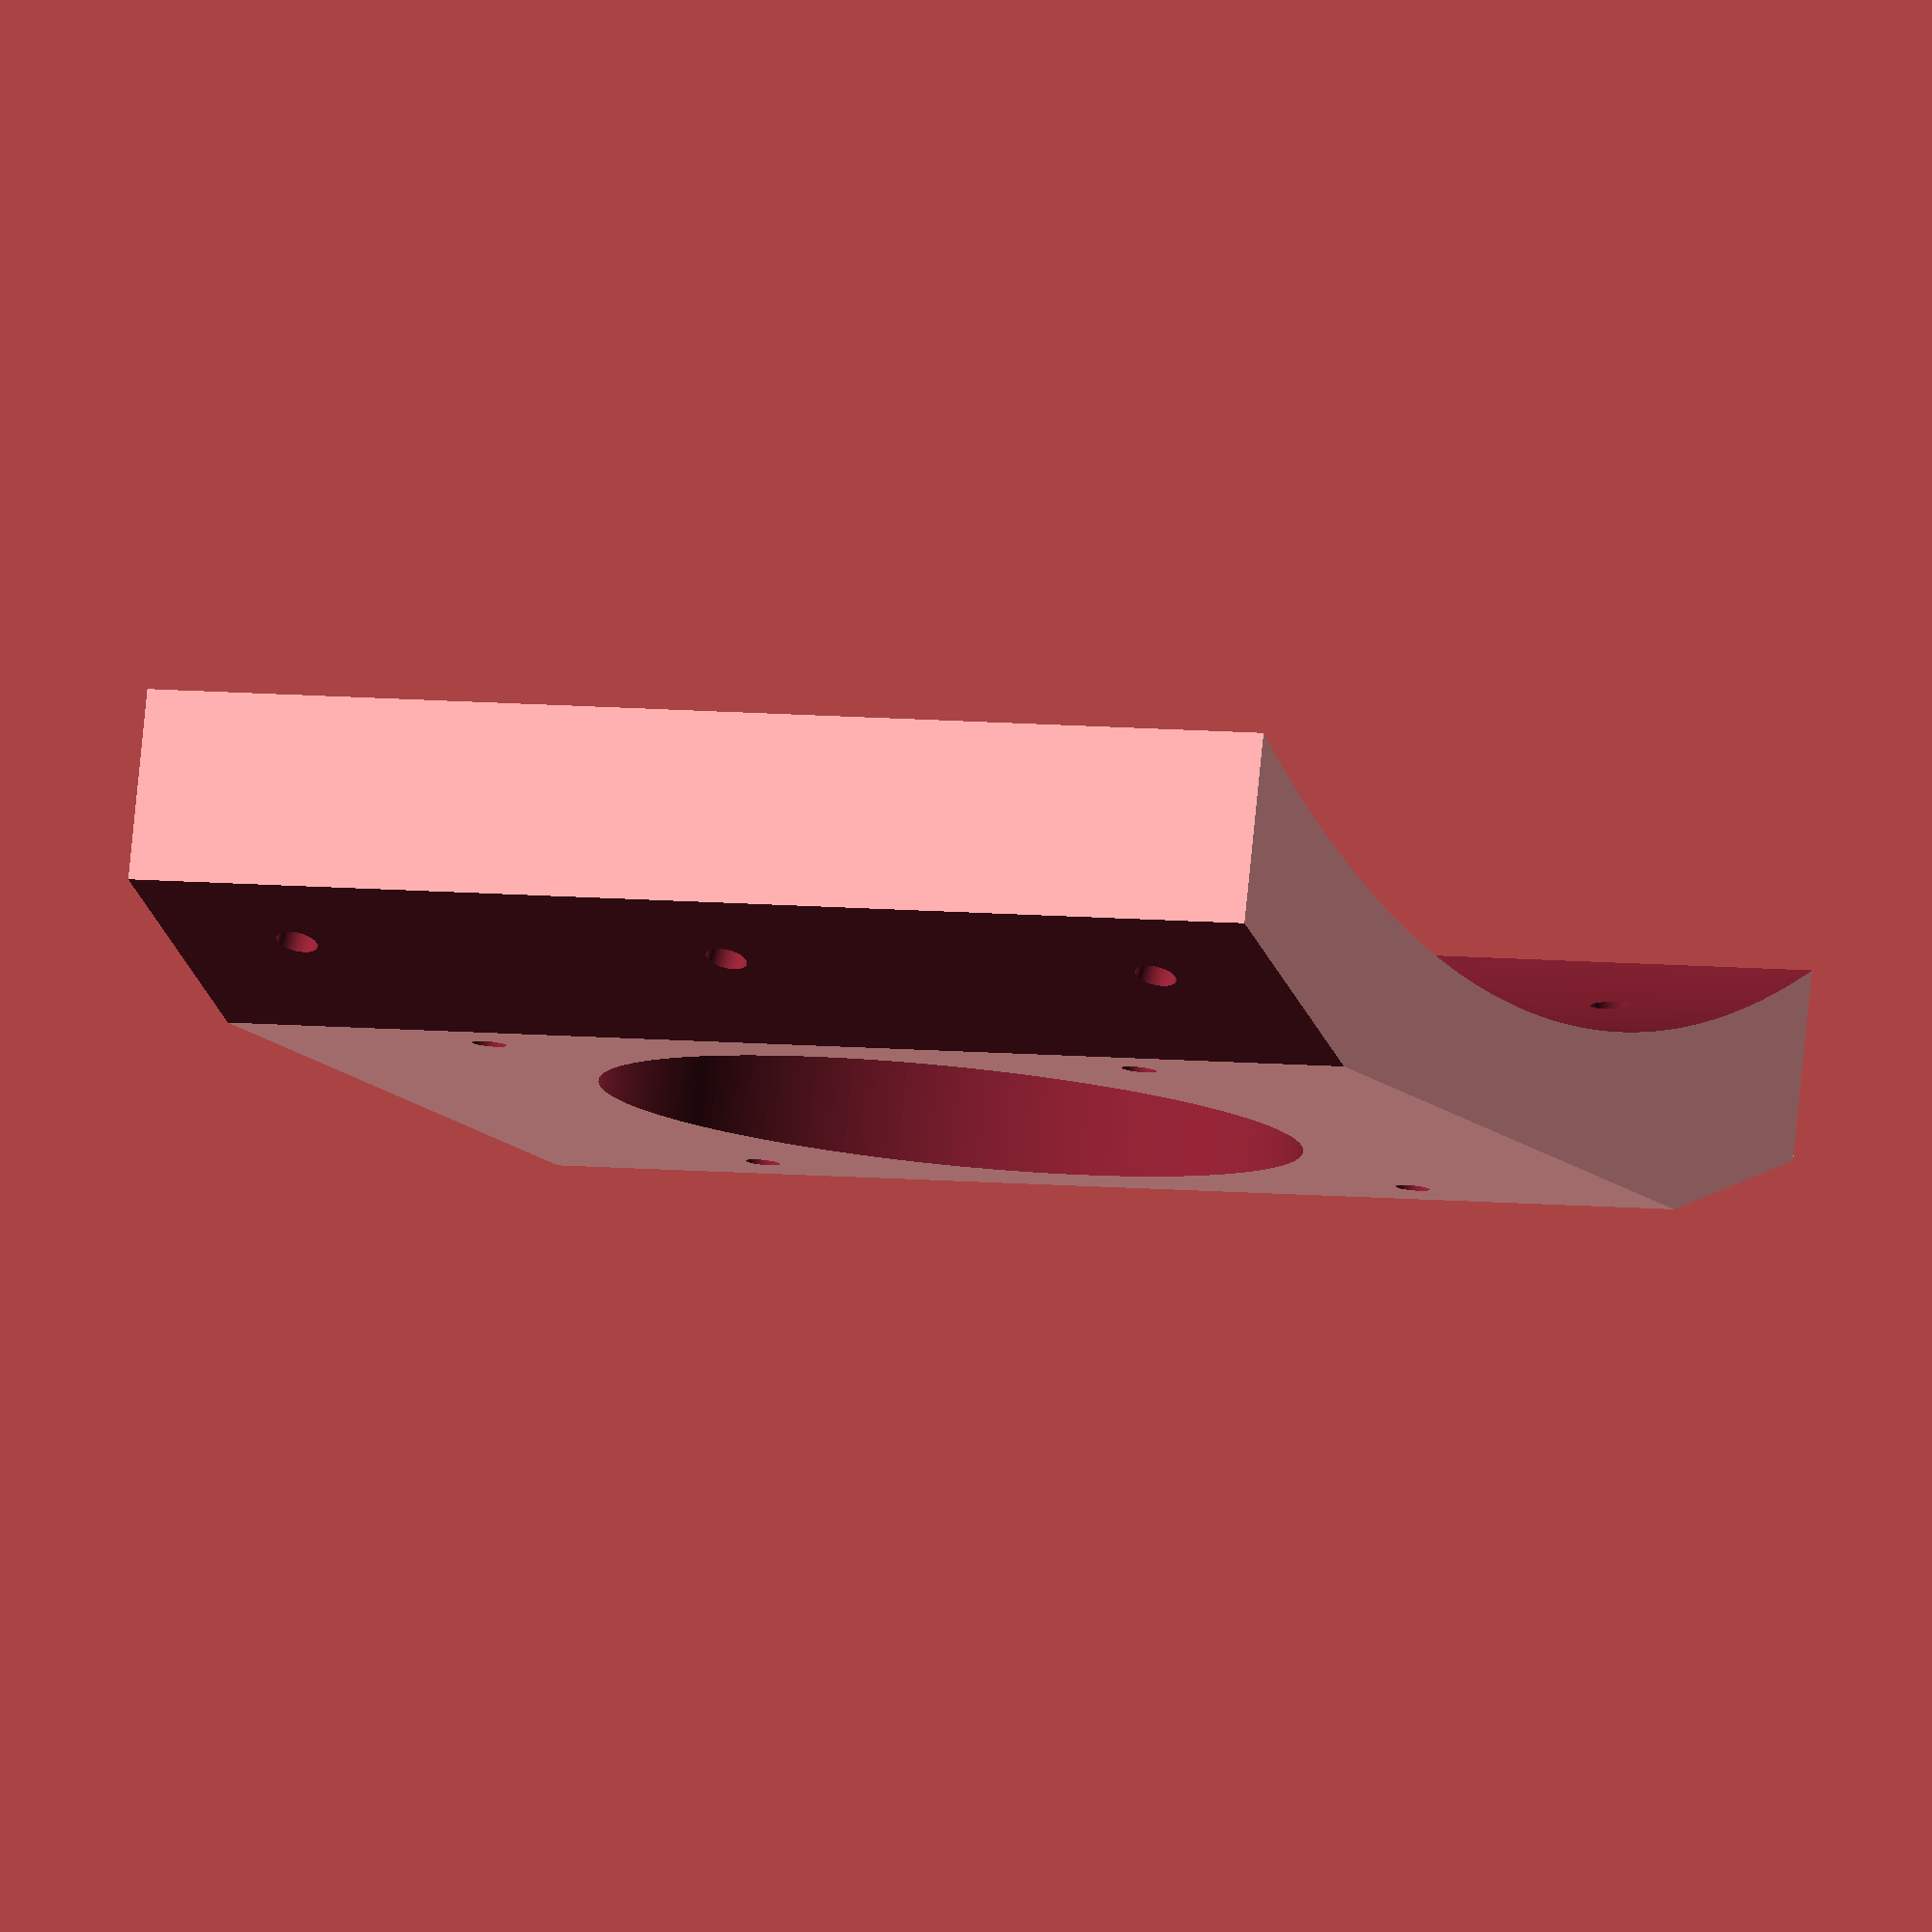
<openscad>
// Base for Spider by 
// 12/14/2020
// Visit erellaz.com for additional documentation and workflow

scale=25.4;    // Inch to mm

//Body
hm=120; //heigth  mm
spacer_width=140; // width in mm
spacer_thickness=18+12; // thickness in mm

//The telescope tube
tubeor=12.88*scale/2;//tube outside radius

// Controls how dip the telecope tube cuts in
shift=17; // to shift the part inside the tube, to control extrusion

//Contol how the corners are cut
shift_corner=-32;
theta=19; // angle for the machine corner. The tube axis is the angle axis.

//Controls screw holes
rhs=0.165*scale/2; // for 8-32 no tapping
rlh=.1360*scale/2; //drill at .1360 to tap for 8-32 screws

//Central hole for focuser
df=2.75*scale;

//Holes for focuser base
ho=scale*2.75/2;

//Resolution for STL export only. That is for display in Openscad and 3D printing only. 
//Please do comment this before going to Freecad, or you will end up with inefficient facets.
// and will not play well with export to .step files
$fn=400;



module machine_corners(theta){
     rotate([0,0,theta])translate([0,(shift_corner-tubeor),0])union(){
     cube(size = [spacer_width+20,spacer_thickness, hm+20], center = true);
     translate([0,0,hm/2.6]) rotate([90,0,0]) cylinder(h=spacer_thickness*3, r=rhs, center=true);
     translate([0,0,0]) rotate([90,0,0]) cylinder(h=spacer_thickness*3, r=rhs, center=true);
     translate([0,0,-hm/2.6]) rotate([90,0,0]) cylinder(h=spacer_thickness*3, r=rhs, center=true);
     }
}

module focuser_plate_holes(){
    translate([ho,(shift_corner-tubeor),ho]) rotate([90,0,0]) cylinder(h=spacer_thickness*3, r=rlh, center=true);
    translate([ho,(shift_corner-tubeor),-ho]) rotate([90,0,0]) cylinder(h=spacer_thickness*3, r=rlh, center=true);
    translate([-ho,(shift_corner-tubeor),ho]) rotate([90,0,0]) cylinder(h=spacer_thickness*3, r=rlh, center=true);
    translate([-ho,(shift_corner-tubeor),-ho]) rotate([90,0,0]) cylinder(h=spacer_thickness*3, r=rlh, center=true);
    
}
//_________________________________________________________________________________
//main body
difference(){
difference(){
translate([0,(-tubeor+.1+shift-spacer_thickness/2),0])cube(size = [spacer_width,spacer_thickness, hm], center = true);
cylinder(h=hm*2, r=tubeor, center=true);
translate([0,(shift-tubeor-(3*spacer_thickness/2)),0])rotate([90,0,0])cylinder(h=hm*2, r=df/2, center=true);
}

union(){
  machine_corners(theta);
  machine_corners(-theta);
  focuser_plate_holes();
}

}
//_________________________________________________________________________________

//testing the cylinder
if(0){
  color( "red" ) {
     rotate([0,0,theta])translate([0,(shift_corner-tubeor),0])union(){
     cube(size = [spacer_width+20,spacer_thickness, hm+20], center = true);
     translate([0,0,hm/2.6]) rotate([90,0,0]) cylinder(h=spacer_thickness*3, r=rhs, center=true);
     translate([0,0,0]) rotate([90,0,0]) cylinder(h=spacer_thickness*3, r=rhs, center=true);
     translate([0,0,-hm/2.6]) rotate([90,0,0]) cylinder(h=spacer_thickness*3, r=rhs, center=true);
         }
      }
  }
</openscad>
<views>
elev=354.8 azim=345.6 roll=113.5 proj=o view=wireframe
</views>
